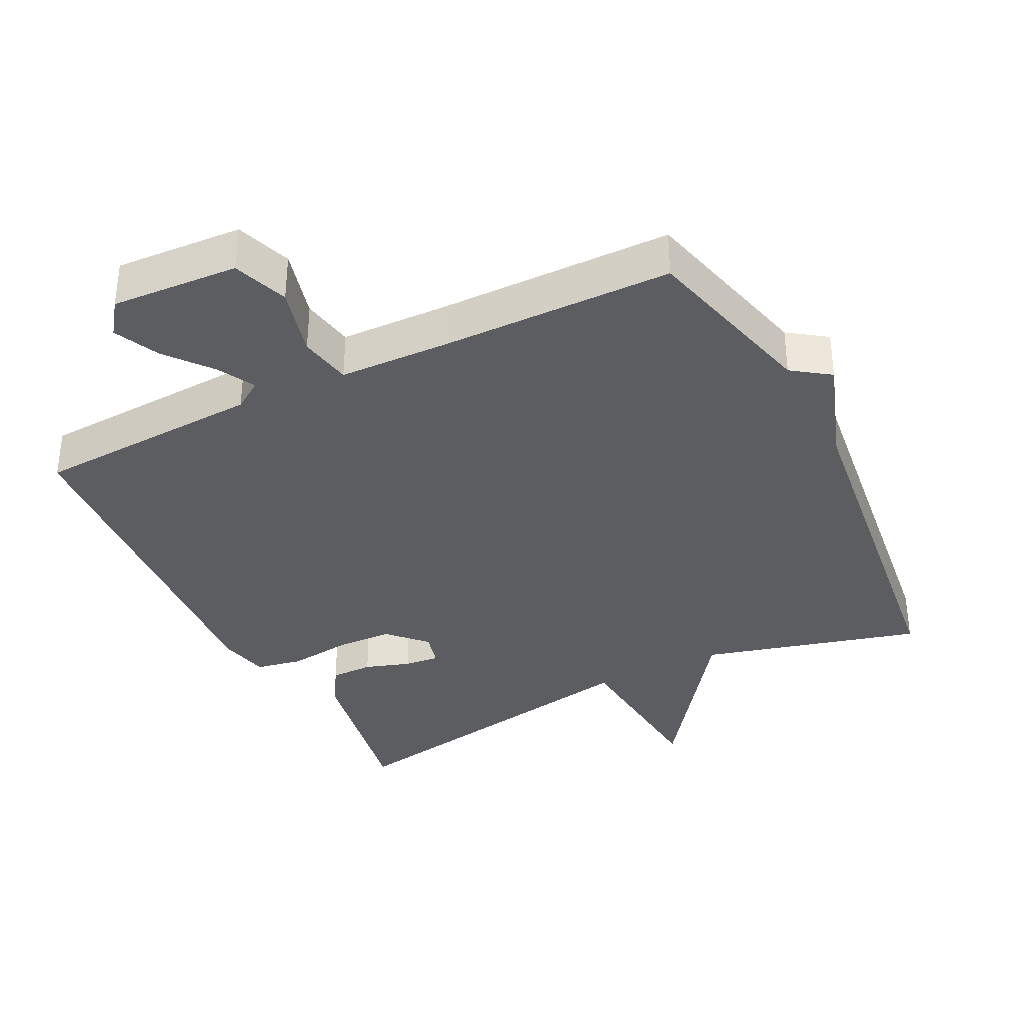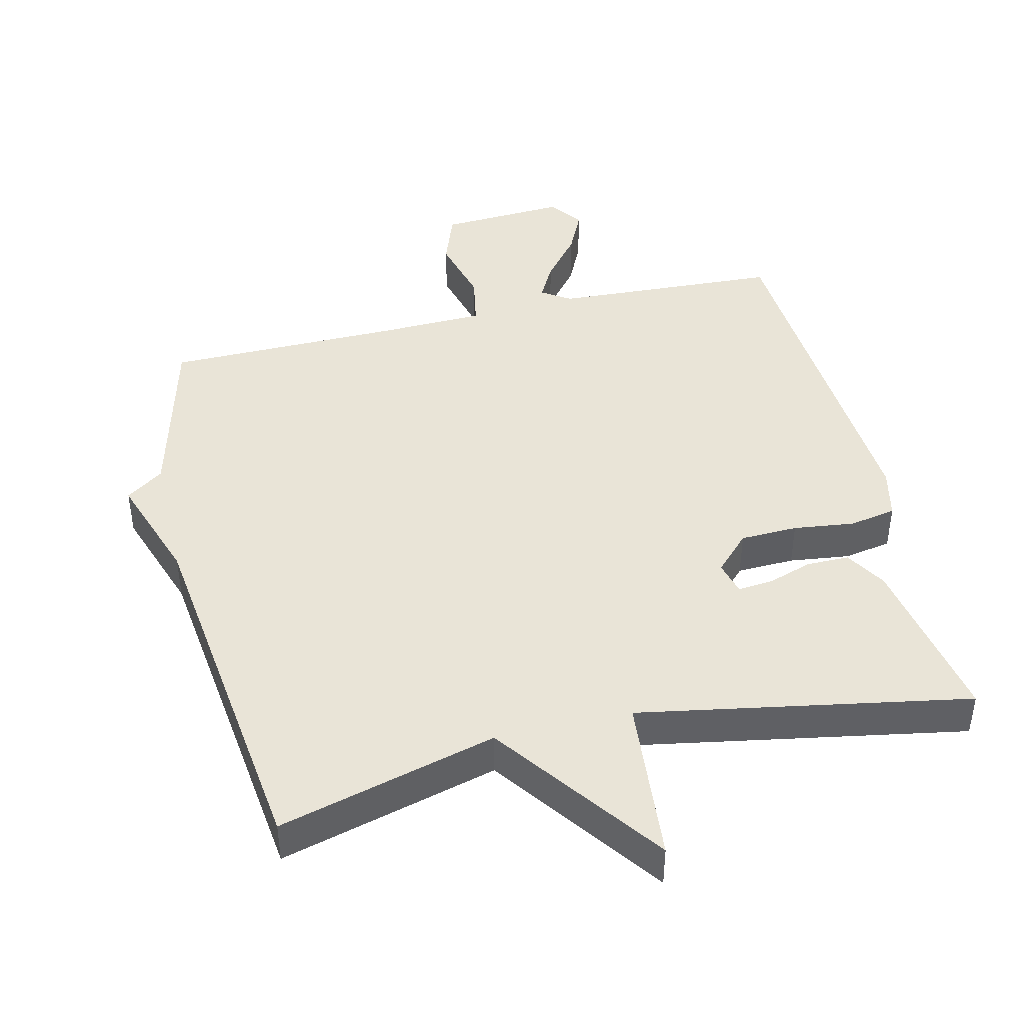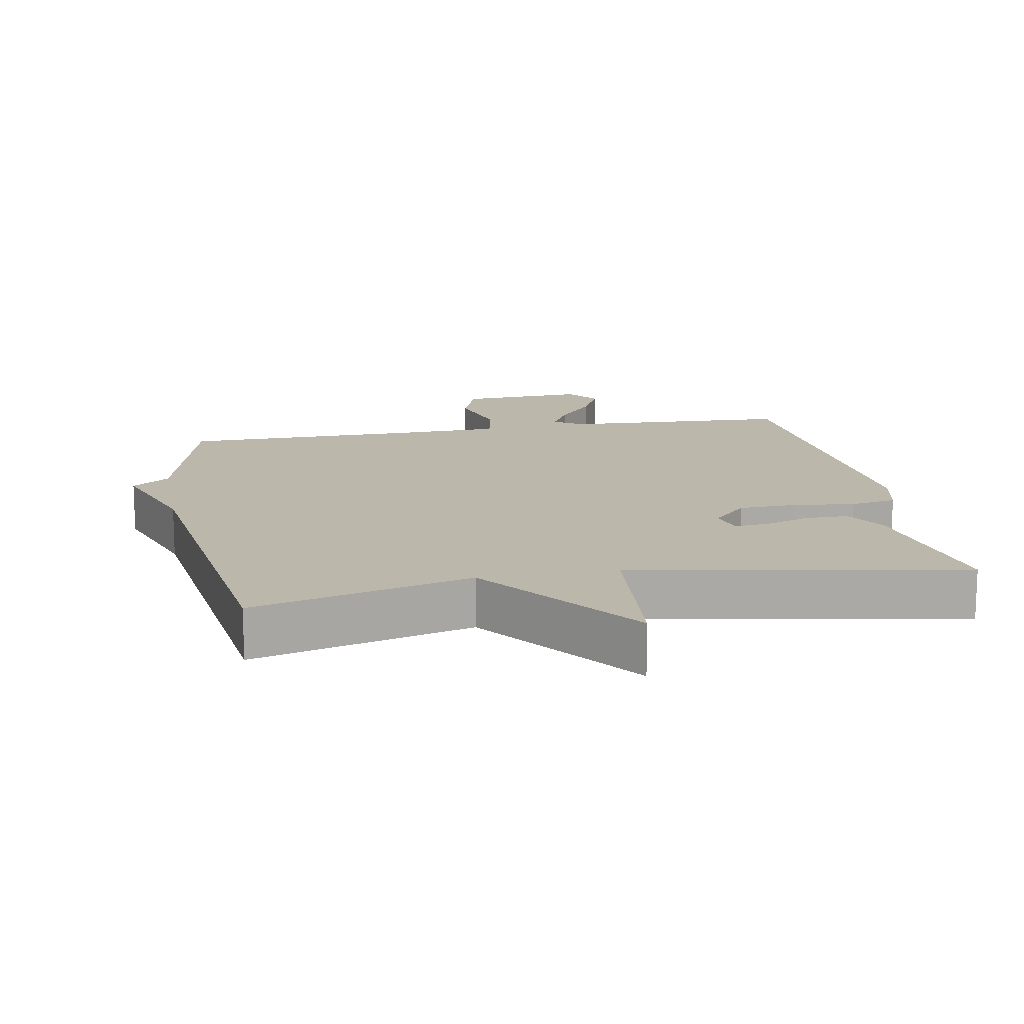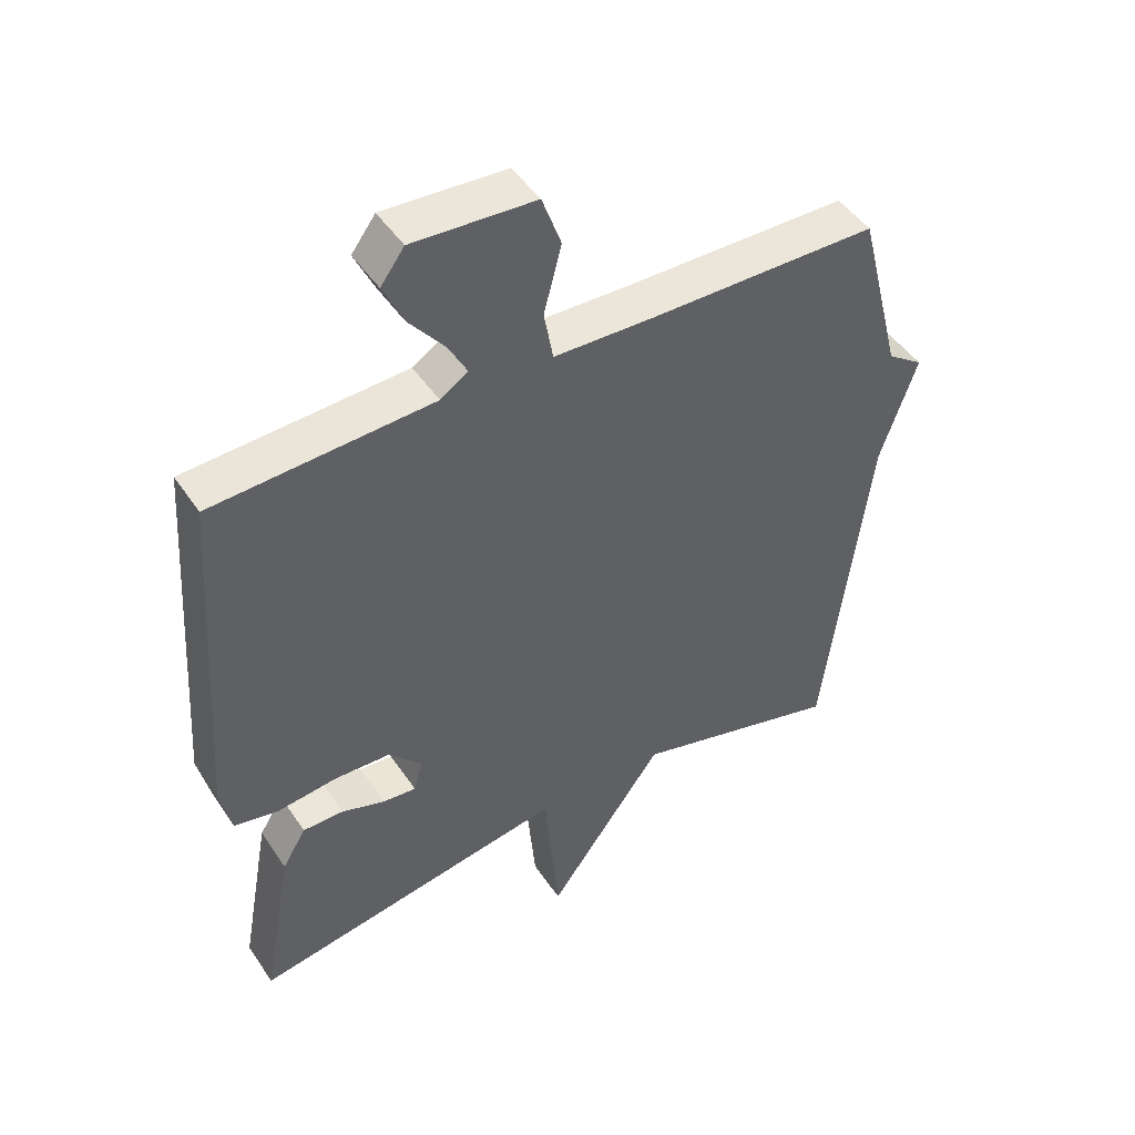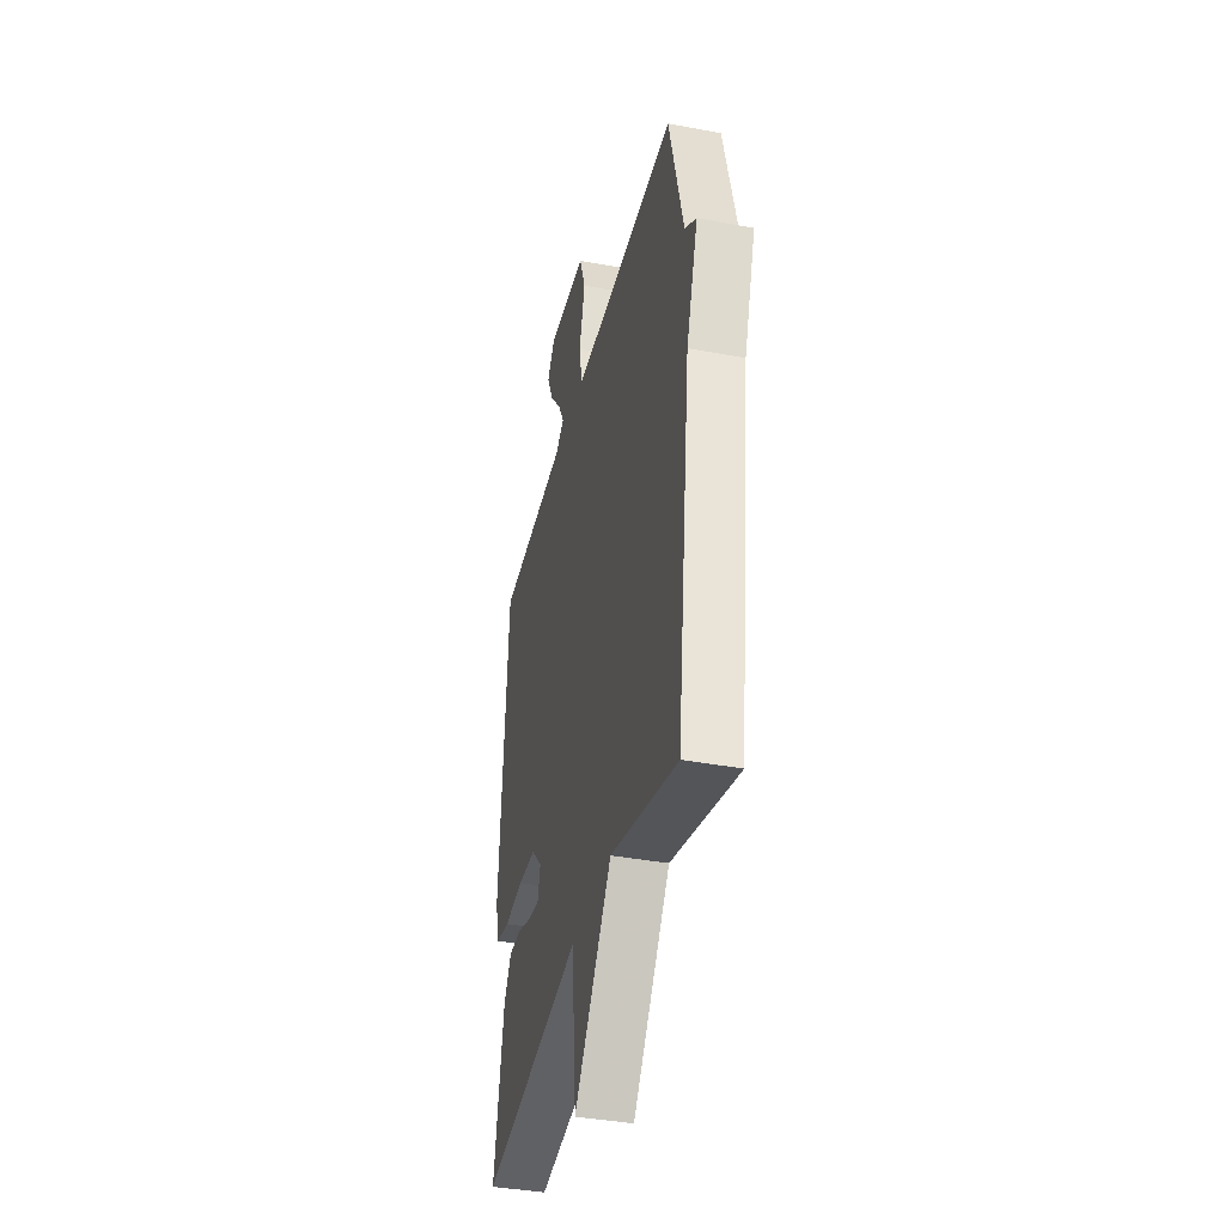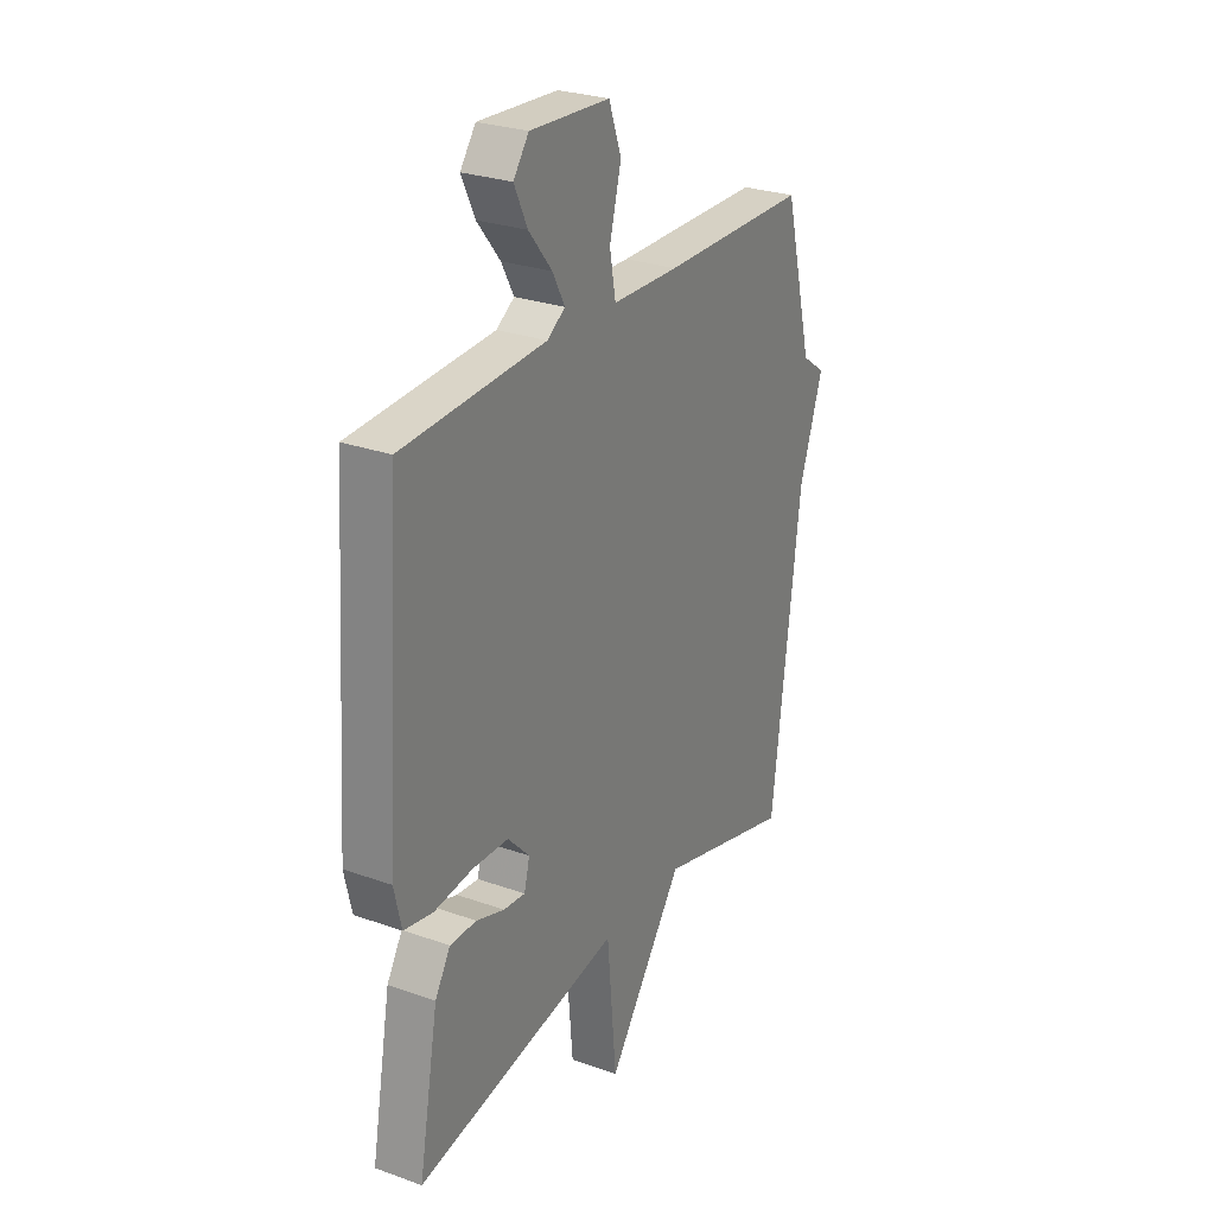
<metadata>
{"format":"obj","ext":"obj","renderer":"f3d","projection":"perspective","resolution":1024,"background":"white","views":[{"elev":-35.7,"azim":26.6,"up":"+Y"},{"elev":43.5,"azim":166.7,"up":"+Y"},{"elev":14.4,"azim":169.5,"up":"+Y"},{"elev":47.0,"azim":-32.1,"up":"+Z"},{"elev":-38.7,"azim":76.7,"up":"+Z"},{"elev":27.2,"azim":-61.0,"up":"+Z"}]}
</metadata>
<code>
v 0.5 0.07 0.5
v 0.567 0.07 0.237
v 0.622 0.07 0.198
v 0.567 0.07 0.037
v 0.5 0.07 -0.5
v 0.181 0.07 -0.414
v 0.003 0.07 -0.659
v -0.019 0.07 -0.414
v -0.5 0.07 -0.5
v -0.454 0.07 -0.248
v -0.418 0.07 -0.188
v -0.356 0.07 -0.188
v -0.29 0.07 -0.21
v -0.239 0.07 -0.215
v -0.226 0.07 -0.165
v -0.277 0.07 -0.112
v -0.361 0.07 -0.109
v -0.451 0.07 -0.12
v -0.519 0.07 -0.107
v -0.536 0.07 -0.033
v -0.5 0.07 0.5
v -0.166 0.07 0.517
v -0.124 0.07 0.545
v -0.153 0.07 0.599
v -0.207 0.07 0.666
v -0.238 0.07 0.732
v -0.202 0.07 0.781
v -0.016 0.07 0.77
v 0.013 0.07 0.689
v -0.014 0.07 0.586
v 0 0.07 0.509
v 0.156 0.07 0.504
v 0.5 0 0.5
v 0.567 0 0.237
v 0.622 0 0.198
v 0.567 0 0.037
v 0.5 0 -0.5
v 0.181 0 -0.414
v 0.003 0 -0.659
v -0.019 0 -0.414
v -0.5 0 -0.5
v -0.454 0 -0.248
v -0.418 0 -0.188
v -0.356 0 -0.188
v -0.29 0 -0.21
v -0.239 0 -0.215
v -0.226 0 -0.165
v -0.277 0 -0.112
v -0.361 0 -0.109
v -0.451 0 -0.12
v -0.519 0 -0.107
v -0.536 0 -0.033
v -0.5 0 0.5
v -0.166 0 0.517
v -0.124 0 0.545
v -0.153 0 0.599
v -0.207 0 0.666
v -0.238 0 0.732
v -0.202 0 0.781
v -0.016 0 0.77
v 0.013 0 0.689
v -0.014 0 0.586
v 0 0 0.509
v 0.156 0 0.504
f 28 29 30
f 27 28 30
f 26 27 30
f 25 26 30
f 24 25 30
f 23 24 30 31
f 22 23 31
f 21 22 31
f 20 21 31
f 19 20 31
f 18 19 31
f 17 18 31
f 16 17 31 32
f 11 12 13
f 10 11 13
f 9 10 13
f 8 9 13
f 8 13 14
f 6 7 8
f 6 8 14 15
f 32 1 2
f 16 32 2
f 15 16 2
f 6 15 2
f 5 6 2
f 4 5 2
f 2 3 4
f 62 61 60
f 62 60 59
f 62 59 58
f 62 58 57
f 62 57 56
f 63 62 56 55
f 63 55 54
f 63 54 53
f 63 53 52
f 63 52 51
f 63 51 50
f 63 50 49
f 64 63 49 48
f 45 44 43
f 45 43 42
f 45 42 41
f 45 41 40
f 46 45 40
f 40 39 38
f 47 46 40 38
f 34 33 64
f 34 64 48
f 34 48 47
f 34 47 38
f 34 38 37
f 34 37 36
f 36 35 34
f 1 33 34 2
f 2 34 35 3
f 3 35 36 4
f 4 36 37 5
f 5 37 38 6
f 6 38 39 7
f 7 39 40 8
f 8 40 41 9
f 9 41 42 10
f 10 42 43 11
f 11 43 44 12
f 12 44 45 13
f 13 45 46 14
f 14 46 47 15
f 15 47 48 16
f 16 48 49 17
f 17 49 50 18
f 18 50 51 19
f 19 51 52 20
f 20 52 53 21
f 21 53 54 22
f 22 54 55 23
f 23 55 56 24
f 24 56 57 25
f 25 57 58 26
f 26 58 59 27
f 27 59 60 28
f 28 60 61 29
f 29 61 62 30
f 30 62 63 31
f 31 63 64 32
f 32 64 33 1

</code>
